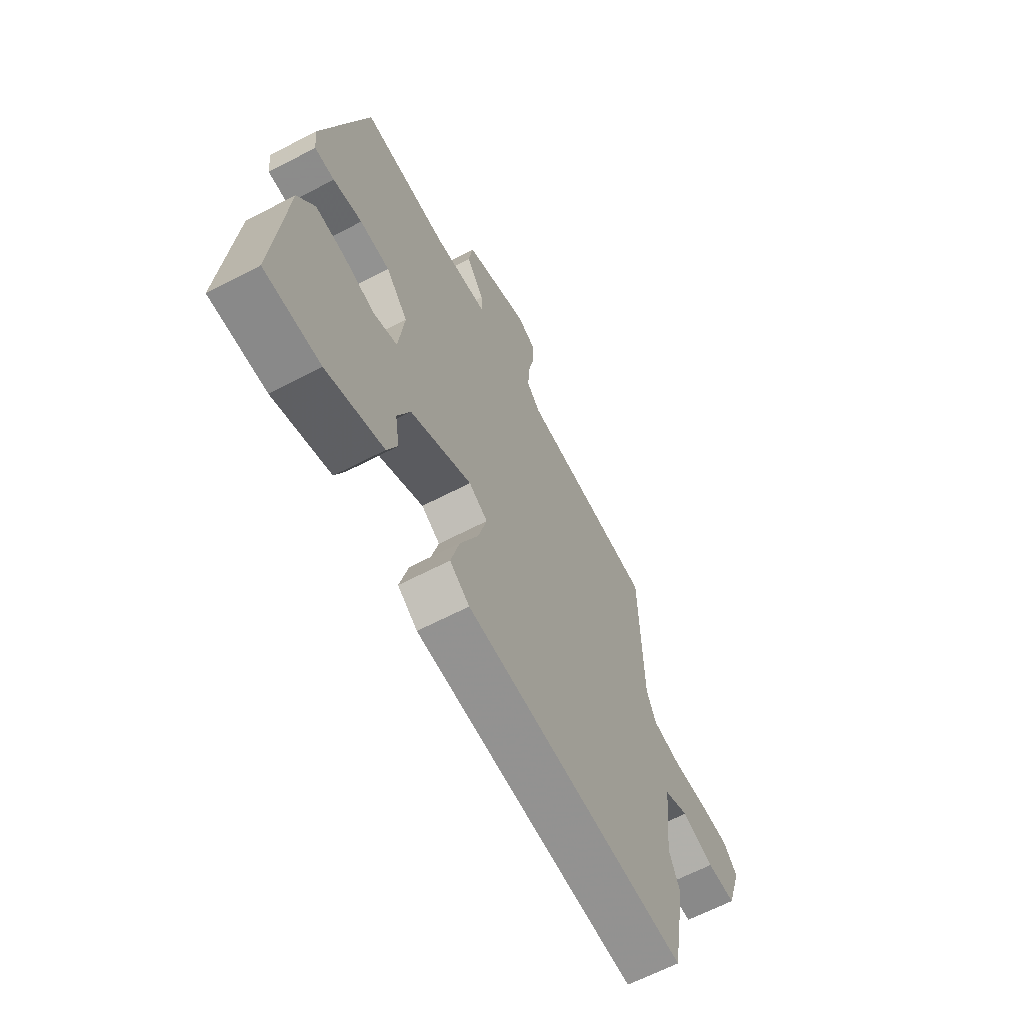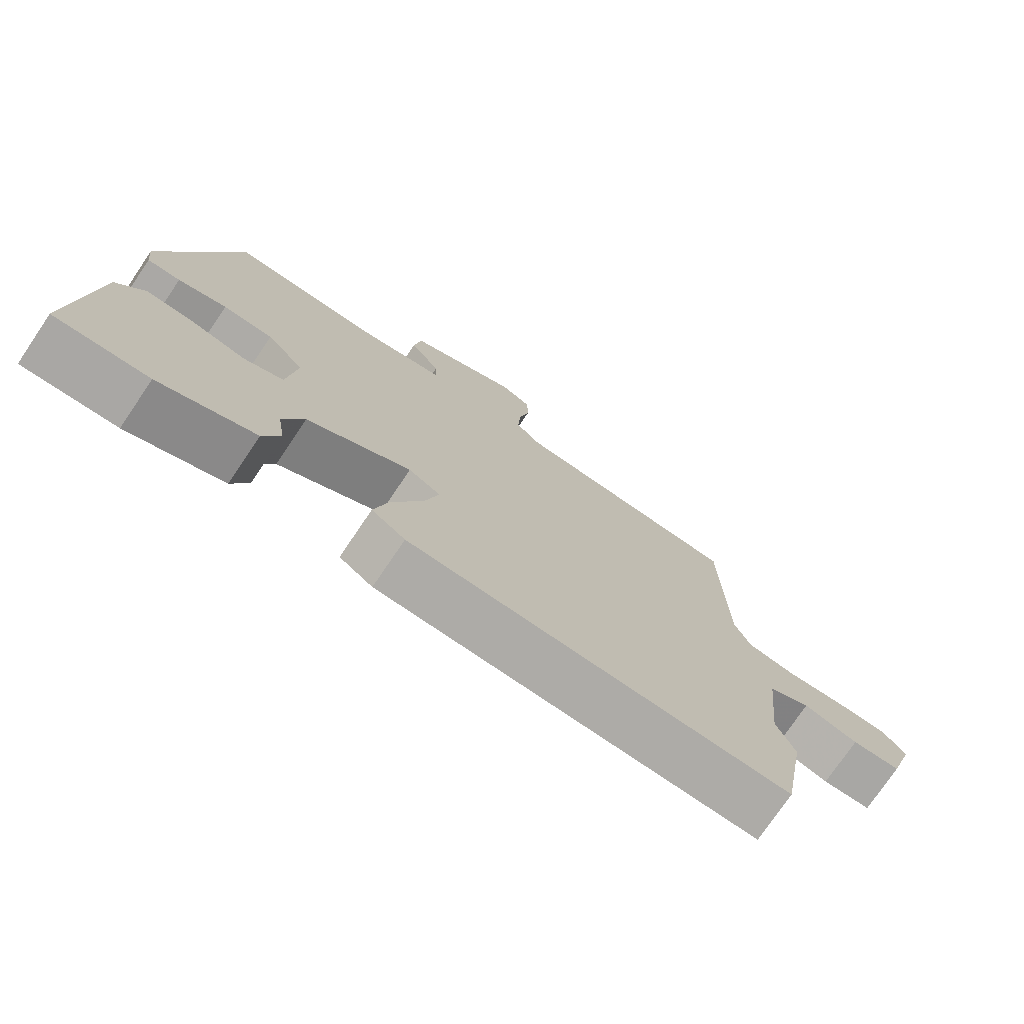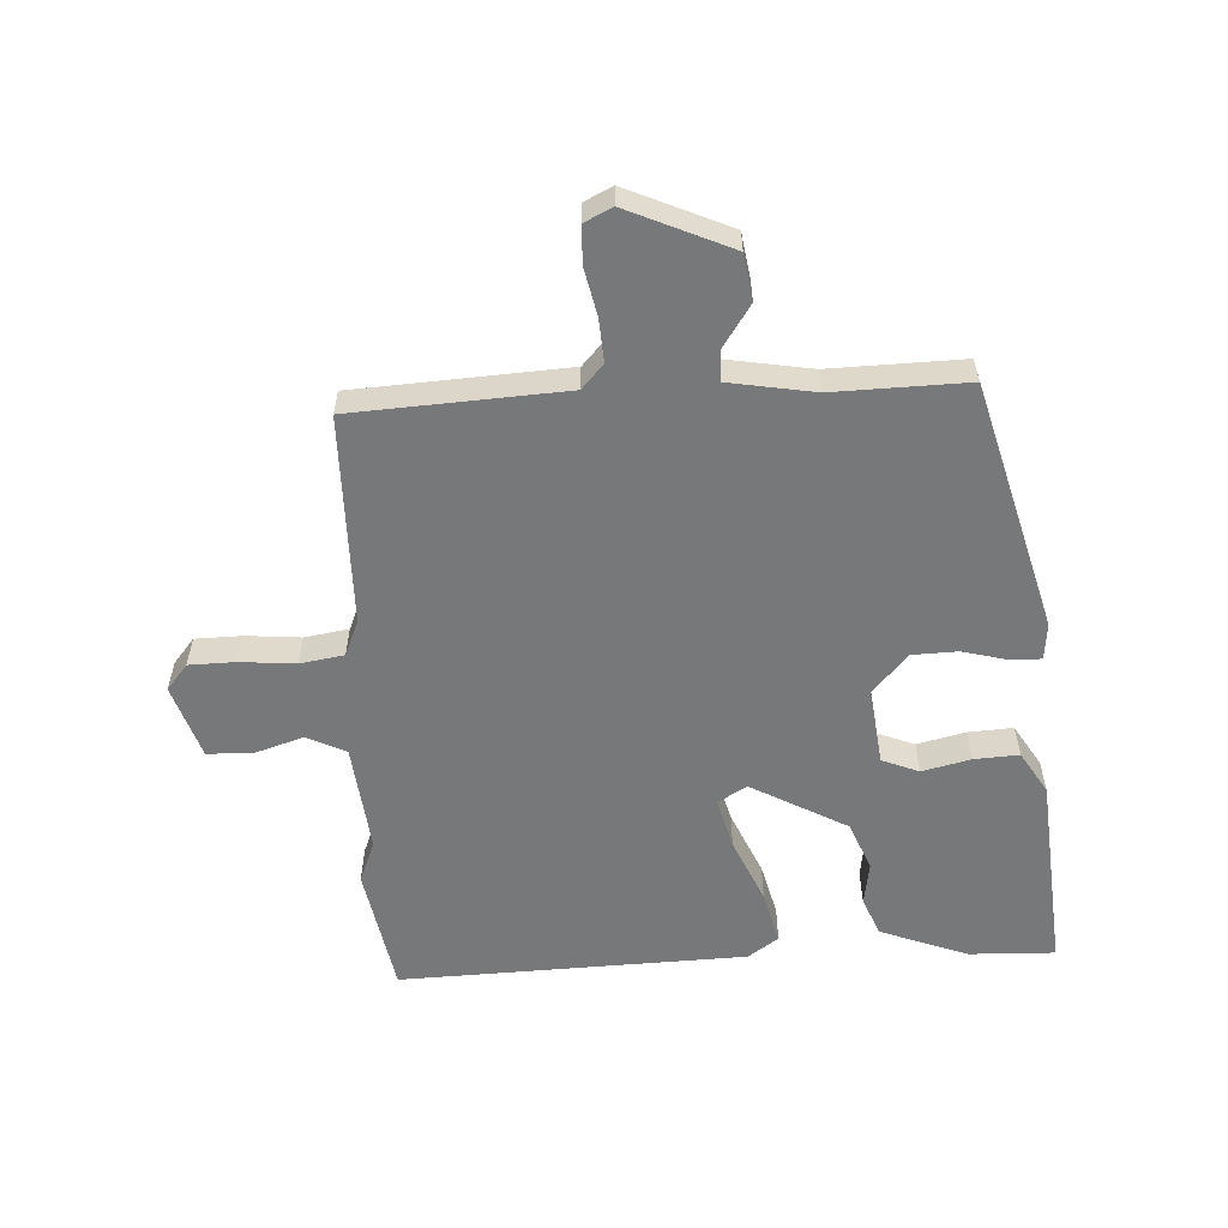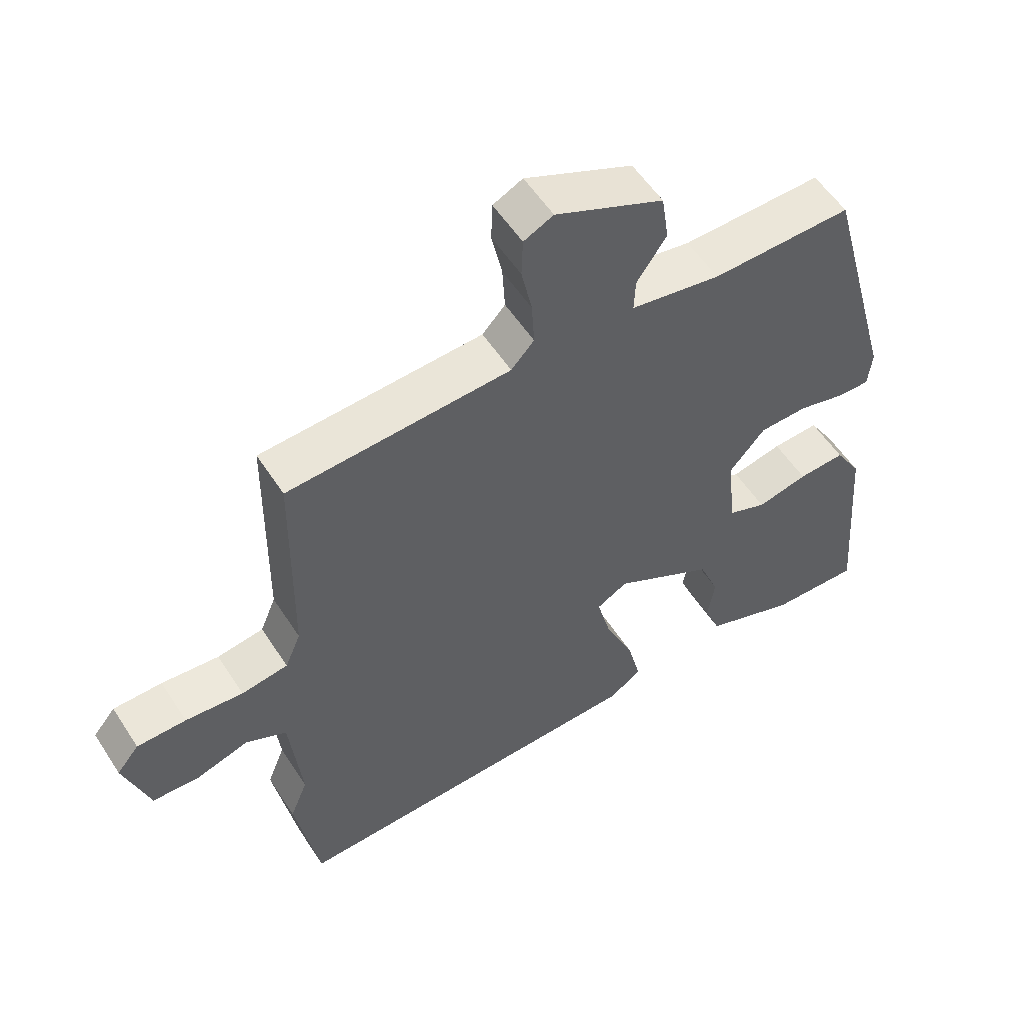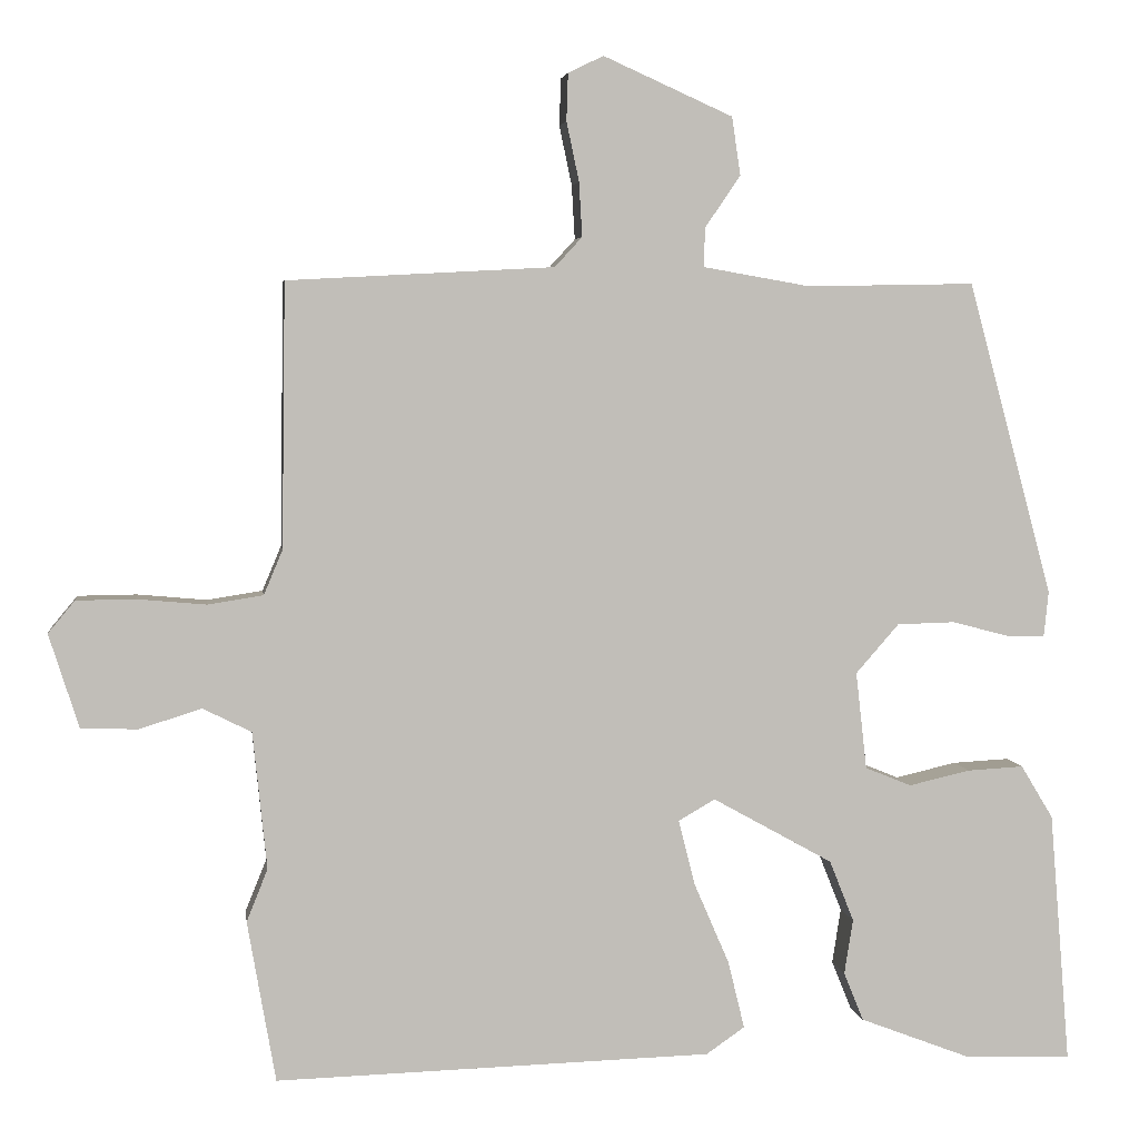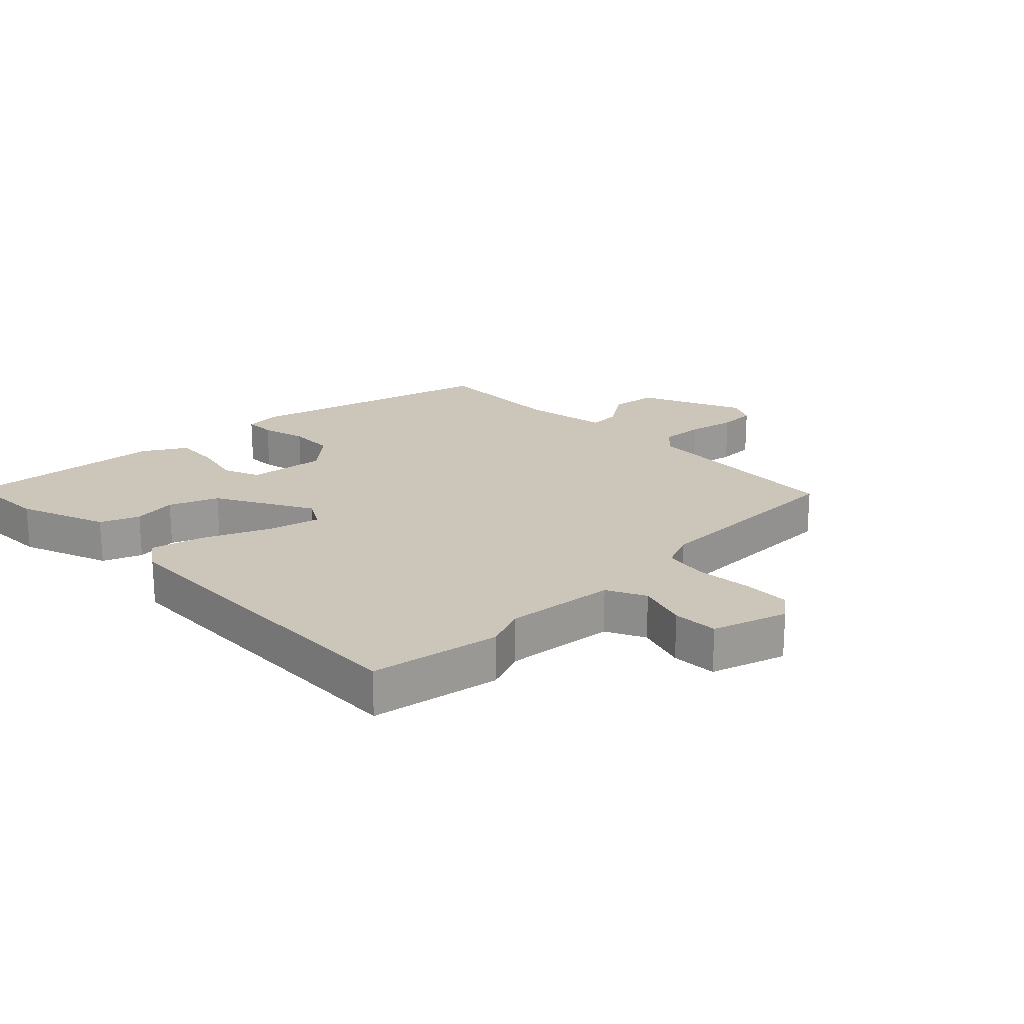
<metadata>
{"format":"obj","ext":"obj","renderer":"f3d","projection":"perspective","resolution":1024,"background":"white","views":[{"elev":-65.0,"azim":117.6,"up":"+Z"},{"elev":-75.7,"azim":145.9,"up":"+Z"},{"elev":-57.4,"azim":3.3,"up":"+Y"},{"elev":55.5,"azim":-32.5,"up":"+Z"},{"elev":4.3,"azim":-7.6,"up":"+Z"},{"elev":20.8,"azim":-134.3,"up":"+Y"}]}
</metadata>
<code>
v 0.404 0.07 0.49
v 0.512 0.07 0.09
v 0.506 0.07 0.032
v 0.457 0.07 0.033
v 0.385 0.07 0.052
v 0.311 0.07 0.05
v 0.256 0.07 -0.013
v 0.27 0.07 -0.137
v 0.329 0.07 -0.161
v 0.407 0.07 -0.143
v 0.479 0.07 -0.139
v 0.52 0.07 -0.207
v 0.546 0.07 -0.528
v 0.409 0.07 -0.523
v 0.268 0.07 -0.469
v 0.243 0.07 -0.407
v 0.254 0.07 -0.337
v 0.223 0.07 -0.259
v 0.07 0.07 -0.174
v 0.023 0.07 -0.201
v 0.044 0.07 -0.284
v 0.089 0.07 -0.388
v 0.11 0.07 -0.474
v 0.061 0.07 -0.508
v -0.496 0.07 -0.524
v -0.532 0.07 -0.318
v -0.505 0.07 -0.251
v -0.523 0.07 -0.076
v -0.585 0.07 -0.045
v -0.665 0.07 -0.07
v -0.737 0.07 -0.067
v -0.775 0.07 0.052
v -0.741 0.07 0.093
v -0.666 0.07 0.094
v -0.578 0.07 0.086
v -0.507 0.07 0.097
v -0.483 0.07 0.154
v -0.478 0.07 0.491
v -0.138 0.07 0.509
v -0.103 0.07 0.547
v -0.107 0.07 0.616
v -0.123 0.07 0.692
v -0.121 0.07 0.752
v -0.076 0.07 0.774
v 0.089 0.07 0.7
v 0.1 0.07 0.626
v 0.055 0.07 0.56
v 0.053 0.07 0.51
v 0.19 0.07 0.486
v 0.404 0 0.49
v 0.512 0 0.09
v 0.506 0 0.032
v 0.457 0 0.033
v 0.385 0 0.052
v 0.311 0 0.05
v 0.256 0 -0.013
v 0.27 0 -0.137
v 0.329 0 -0.161
v 0.407 0 -0.143
v 0.479 0 -0.139
v 0.52 0 -0.207
v 0.546 0 -0.528
v 0.409 0 -0.523
v 0.268 0 -0.469
v 0.243 0 -0.407
v 0.254 0 -0.337
v 0.223 0 -0.259
v 0.07 0 -0.174
v 0.023 0 -0.201
v 0.044 0 -0.284
v 0.089 0 -0.388
v 0.11 0 -0.474
v 0.061 0 -0.508
v -0.496 0 -0.524
v -0.532 0 -0.318
v -0.505 0 -0.251
v -0.523 0 -0.076
v -0.585 0 -0.045
v -0.665 0 -0.07
v -0.737 0 -0.067
v -0.775 0 0.052
v -0.741 0 0.093
v -0.666 0 0.094
v -0.578 0 0.086
v -0.507 0 0.097
v -0.483 0 0.154
v -0.478 0 0.491
v -0.138 0 0.509
v -0.103 0 0.547
v -0.107 0 0.616
v -0.123 0 0.692
v -0.121 0 0.752
v -0.076 0 0.774
v 0.089 0 0.7
v 0.1 0 0.626
v 0.055 0 0.56
v 0.053 0 0.51
v 0.19 0 0.486
f 45 46 47
f 44 45 47
f 43 44 47
f 42 43 47
f 41 42 47
f 40 41 47 48
f 39 40 48
f 39 48 49
f 38 39 49
f 37 38 49
f 33 34 35
f 32 33 35
f 31 32 35
f 30 31 35
f 29 30 35
f 28 29 35 36
f 37 49 1
f 36 37 1
f 28 36 1
f 27 28 1
f 25 26 27
f 24 25 27
f 23 24 27
f 22 23 27
f 21 22 27
f 15 16 17
f 14 15 17
f 13 14 17
f 12 13 17
f 11 12 17
f 10 11 17
f 9 10 17
f 8 9 17 18
f 7 8 18 19
f 3 4 5
f 2 3 5
f 1 2 5
f 1 5 6
f 7 19 20
f 6 7 20
f 1 6 20
f 27 1 20
f 20 21 27
f 96 95 94
f 96 94 93
f 96 93 92
f 96 92 91
f 96 91 90
f 97 96 90 89
f 97 89 88
f 98 97 88
f 98 88 87
f 98 87 86
f 84 83 82
f 84 82 81
f 84 81 80
f 84 80 79
f 84 79 78
f 85 84 78 77
f 50 98 86
f 50 86 85
f 50 85 77
f 50 77 76
f 76 75 74
f 76 74 73
f 76 73 72
f 76 72 71
f 76 71 70
f 66 65 64
f 66 64 63
f 66 63 62
f 66 62 61
f 66 61 60
f 66 60 59
f 66 59 58
f 67 66 58 57
f 68 67 57 56
f 54 53 52
f 54 52 51
f 54 51 50
f 55 54 50
f 69 68 56
f 69 56 55
f 69 55 50
f 69 50 76
f 76 70 69
f 1 50 51 2
f 2 51 52 3
f 3 52 53 4
f 4 53 54 5
f 5 54 55 6
f 6 55 56 7
f 7 56 57 8
f 8 57 58 9
f 9 58 59 10
f 10 59 60 11
f 11 60 61 12
f 12 61 62 13
f 13 62 63 14
f 14 63 64 15
f 15 64 65 16
f 16 65 66 17
f 17 66 67 18
f 18 67 68 19
f 19 68 69 20
f 20 69 70 21
f 21 70 71 22
f 22 71 72 23
f 23 72 73 24
f 24 73 74 25
f 25 74 75 26
f 26 75 76 27
f 27 76 77 28
f 28 77 78 29
f 29 78 79 30
f 30 79 80 31
f 31 80 81 32
f 32 81 82 33
f 33 82 83 34
f 34 83 84 35
f 35 84 85 36
f 36 85 86 37
f 37 86 87 38
f 38 87 88 39
f 39 88 89 40
f 40 89 90 41
f 41 90 91 42
f 42 91 92 43
f 43 92 93 44
f 44 93 94 45
f 45 94 95 46
f 46 95 96 47
f 47 96 97 48
f 48 97 98 49
f 49 98 50 1

</code>
